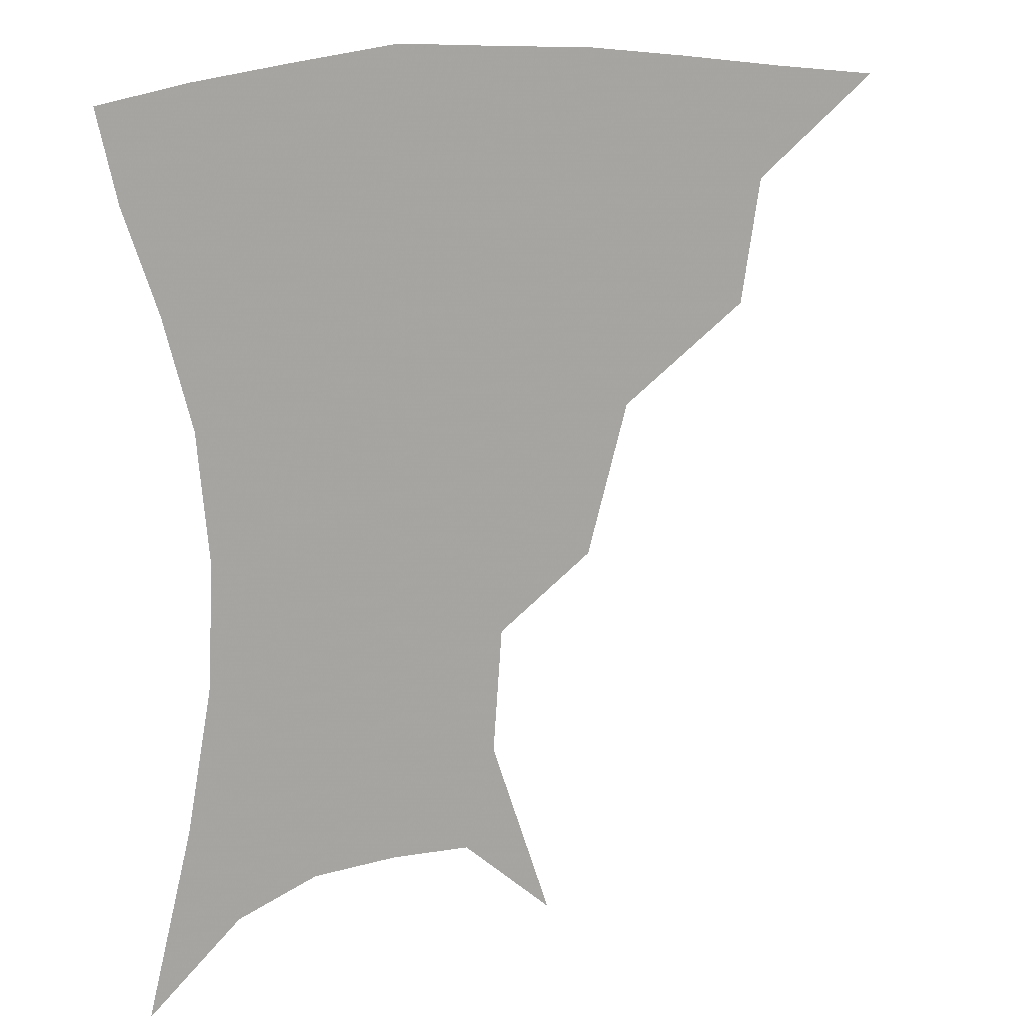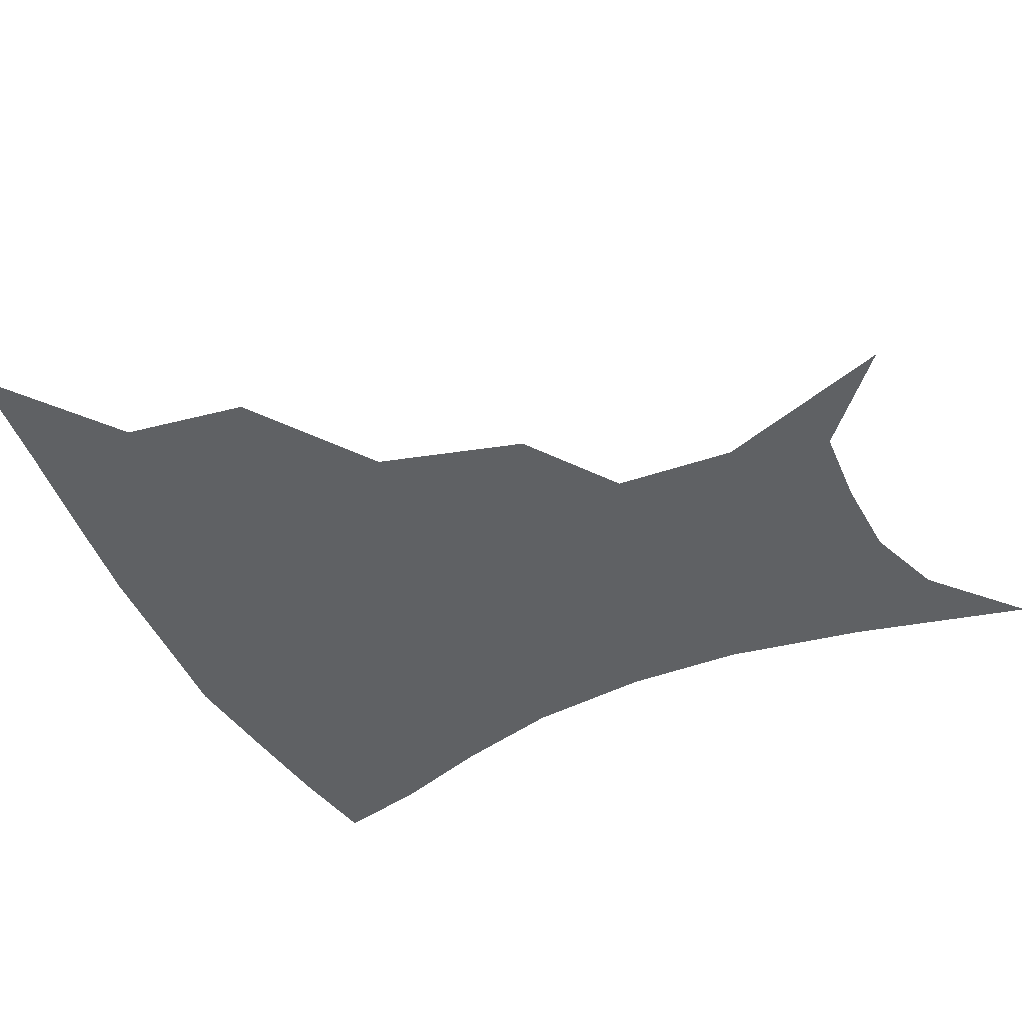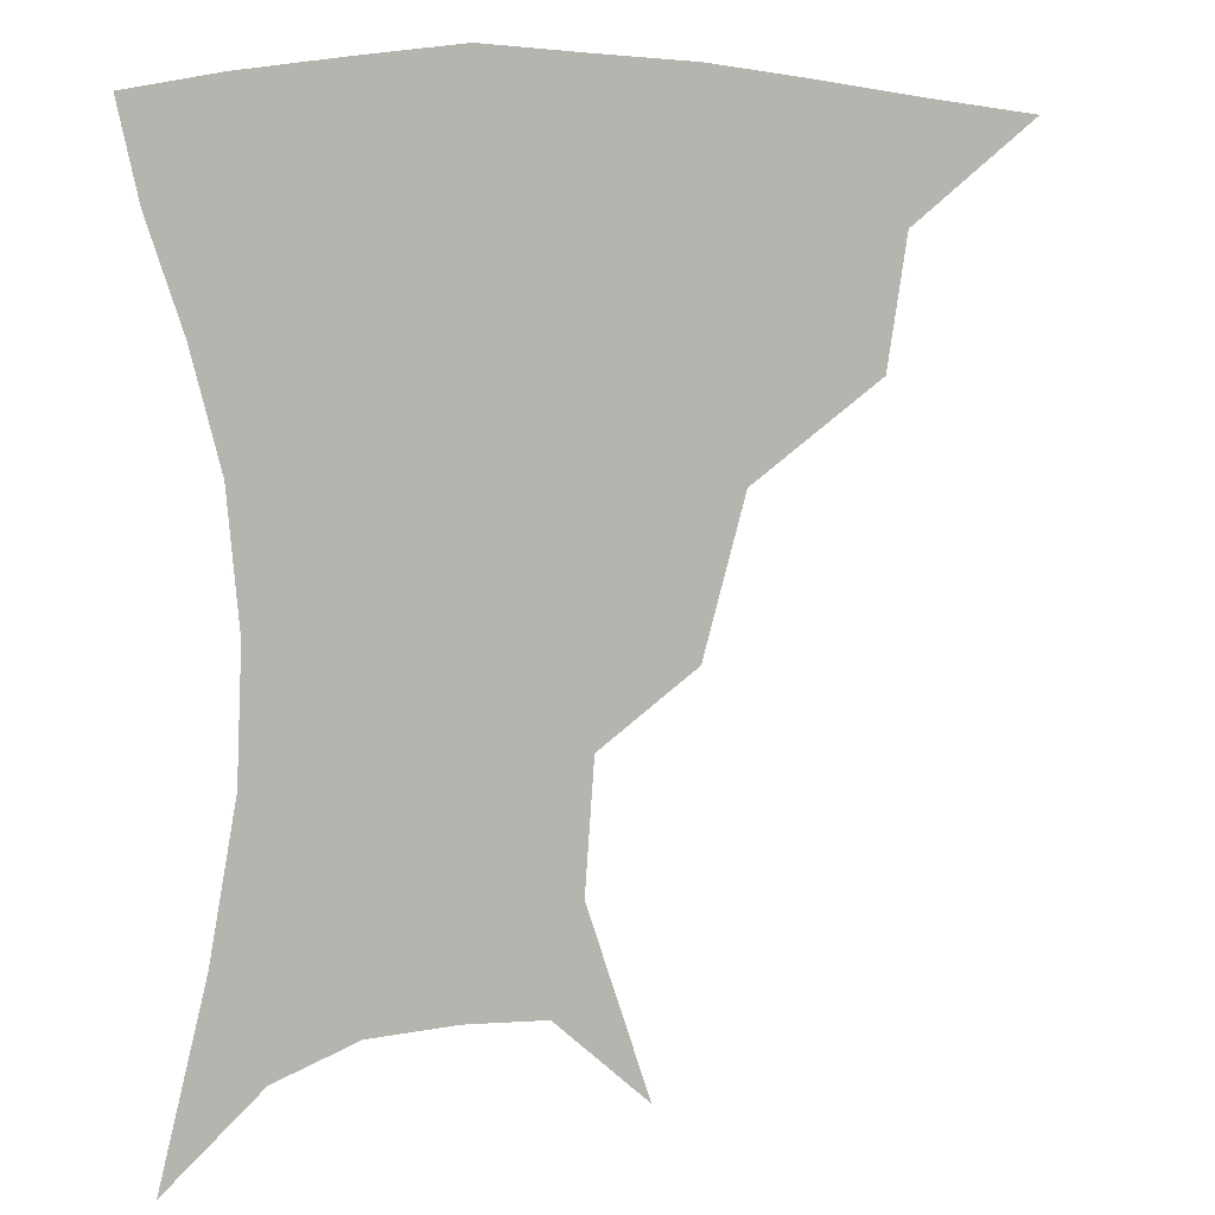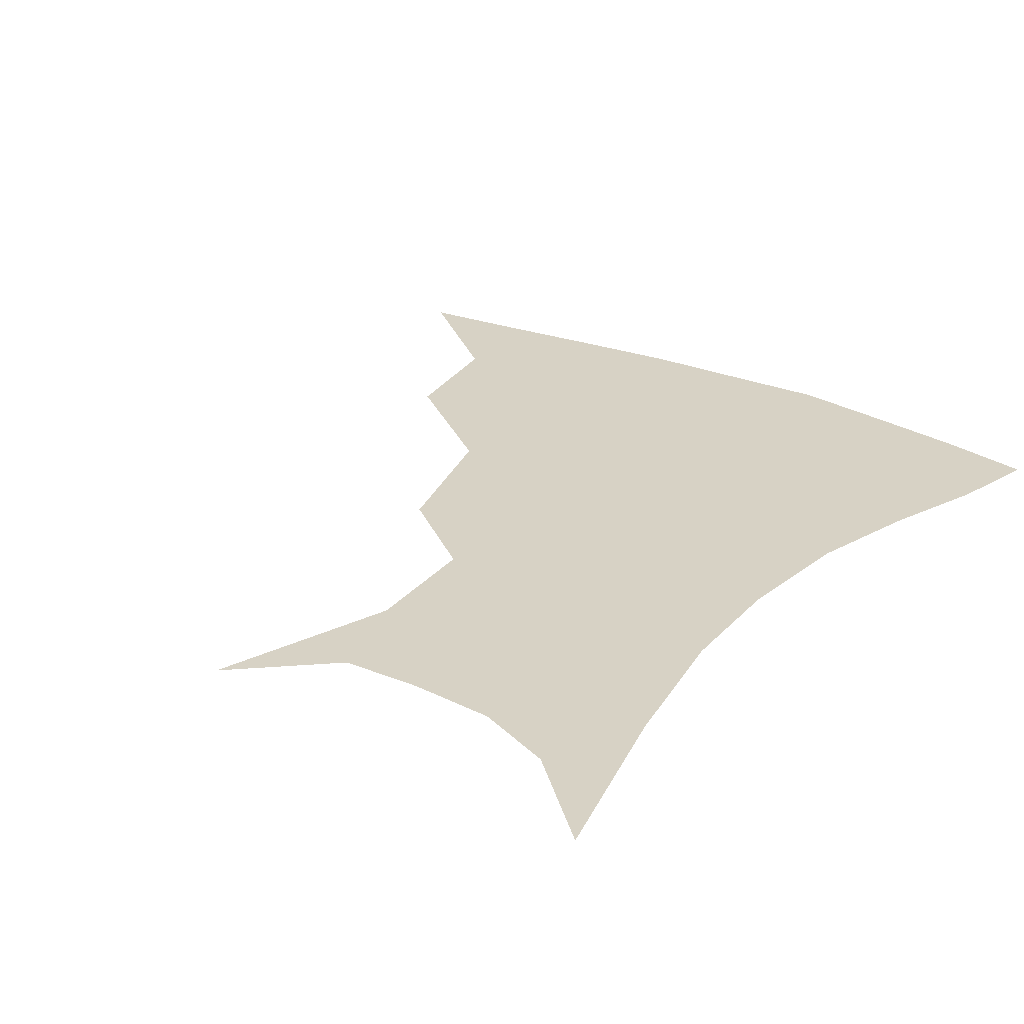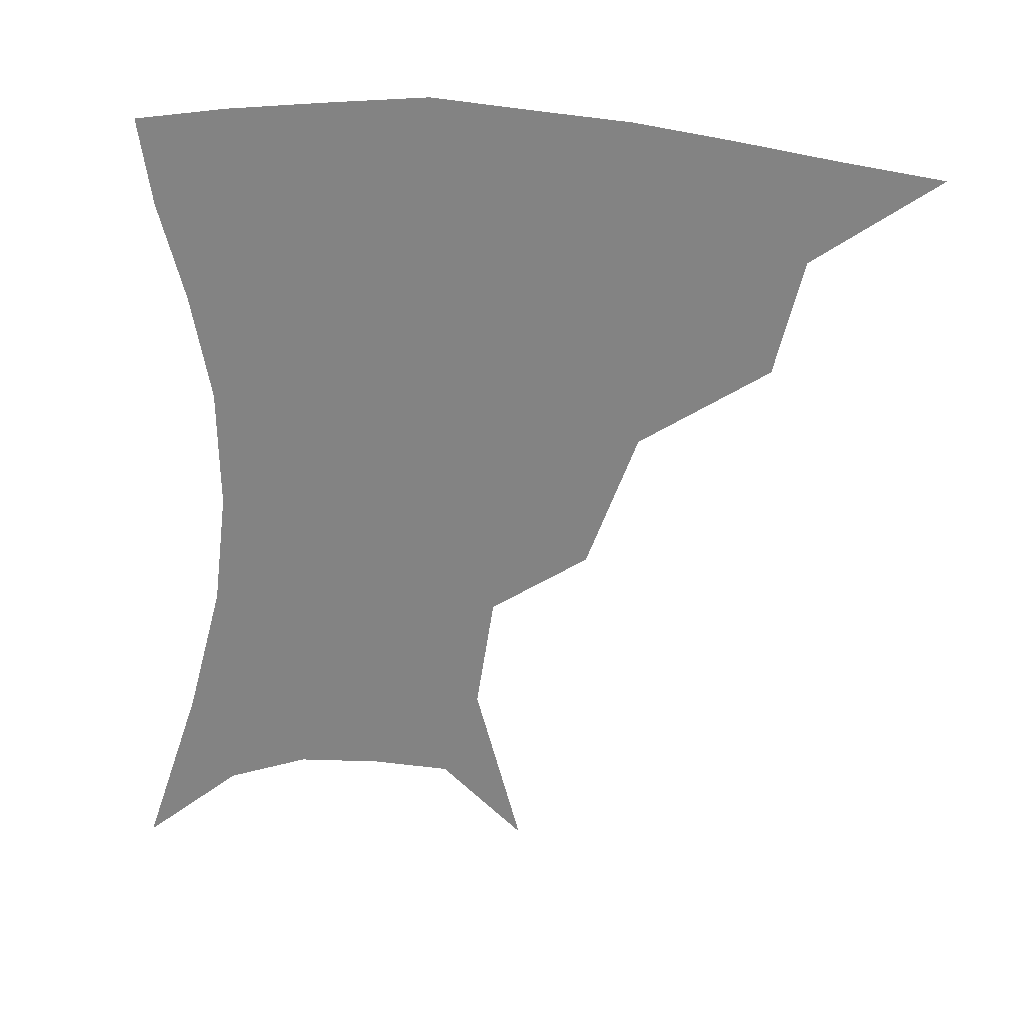
<metadata>
{"format":"obj","ext":"obj","renderer":"f3d","projection":"perspective","resolution":1024,"background":"white","views":[{"elev":15.3,"azim":153.5,"up":"+Y"},{"elev":-46.0,"azim":-64.4,"up":"+Z"},{"elev":7.1,"azim":157.5,"up":"+Y"},{"elev":27.5,"azim":35.3,"up":"+Z"},{"elev":-61.0,"azim":175.6,"up":"+Z"}]}
</metadata>
<code>
v 454 353.7 0
v 495.5 290.8 0
v 489.8 325.9 0
v 485.5 357.1 0
v 544.2 222.8 0
v 532.3 264.8 0
v 524.3 300.4 0
v 519.8 331.3 0
v 515.4 360.9 0
v 556.8 116.8 0
v 574.2 168.5 0
v 571.6 203.4 0
v 561.7 242.8 0
v 555.4 278.5 0
v 551.7 308.2 0
v 548.1 335.2 0
v 544.5 364.1 0
v 582.8 140.2 0
v 591 180 0
v 586.5 216.2 0
v 581.4 253.5 0
v 578.6 284 0
v 577.4 311.4 0
v 577 337.4 0
v 573.6 365.5 0
v 605.3 141.5 0
v 607.2 184.4 0
v 603.3 221.5 0
v 601.1 256.9 0
v 601.3 287 0
v 602.3 313.2 0
v 603.1 338.1 0
v 601.1 367 0
v 629.3 140.5 0
v 623.6 187.5 0
v 620.5 222.6 0
v 620.4 254.7 0
v 622.7 284.8 0
v 625.8 312 0
v 628.7 337.2 0
v 630.9 363.1 0
v 651.9 132.2 0
v 641.7 181.1 0
v 638.2 215.8 0
v 638.6 247.9 0
v 642.2 281.4 0
v 648.1 309.8 0
v 653.9 334.4 0
v 657.5 359.3 0
v 678.1 108.7 0
v 665.3 160.1 0
v 658 200.7 0
v 656.5 234.7 0
v 659.7 270.3 0
v 667.6 301.2 0
v 677.2 329.7 0
v 682.7 354.6 0
v 721 361 0
f 3 4 1
f 6 7 2
f 2 7 3
f 7 8 3
f 3 8 4
f 8 9 4
f 12 13 5
f 5 13 6
f 13 14 6
f 6 14 7
f 14 15 7
f 7 15 8
f 15 16 8
f 8 16 9
f 16 17 9
f 10 18 11
f 18 19 11
f 11 19 12
f 19 20 12
f 12 20 13
f 20 21 13
f 13 21 14
f 21 22 14
f 14 22 15
f 22 23 15
f 15 23 16
f 23 24 16
f 16 24 17
f 24 25 17
f 18 26 19
f 26 27 19
f 19 27 20
f 27 28 20
f 20 28 21
f 28 29 21
f 21 29 22
f 29 30 22
f 22 30 23
f 30 31 23
f 23 31 24
f 31 32 24
f 24 32 25
f 32 33 25
f 26 34 27
f 34 35 27
f 27 35 28
f 35 36 28
f 28 36 29
f 36 37 29
f 29 37 30
f 37 38 30
f 30 38 31
f 38 39 31
f 31 39 32
f 39 40 32
f 32 40 33
f 40 41 33
f 34 42 35
f 42 43 35
f 35 43 36
f 43 44 36
f 36 44 37
f 44 45 37
f 37 45 38
f 45 46 38
f 38 46 39
f 46 47 39
f 39 47 40
f 47 48 40
f 40 48 41
f 48 49 41
f 42 50 43
f 50 51 43
f 43 51 44
f 51 52 44
f 44 52 45
f 52 53 45
f 45 53 46
f 53 54 46
f 46 54 47
f 54 55 47
f 47 55 48
f 55 56 48
f 48 56 49
f 56 57 49

</code>
